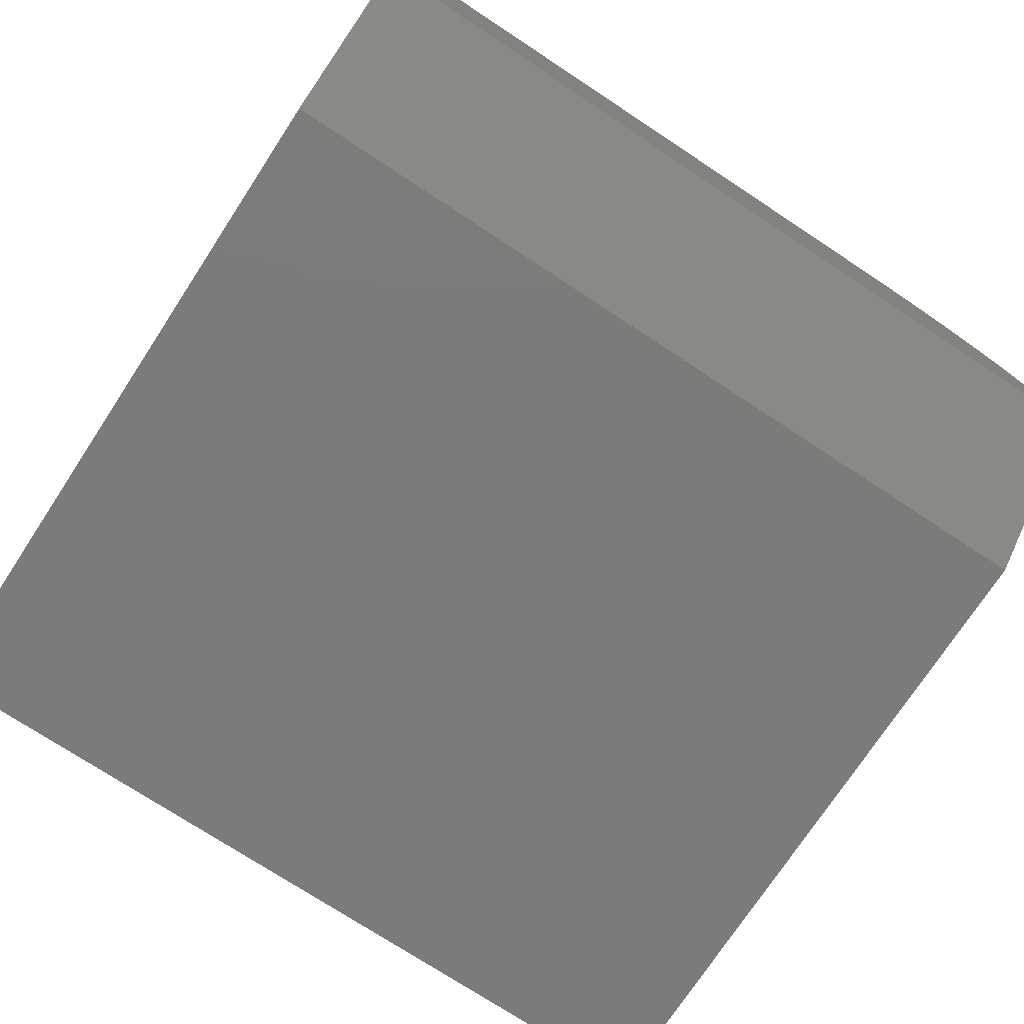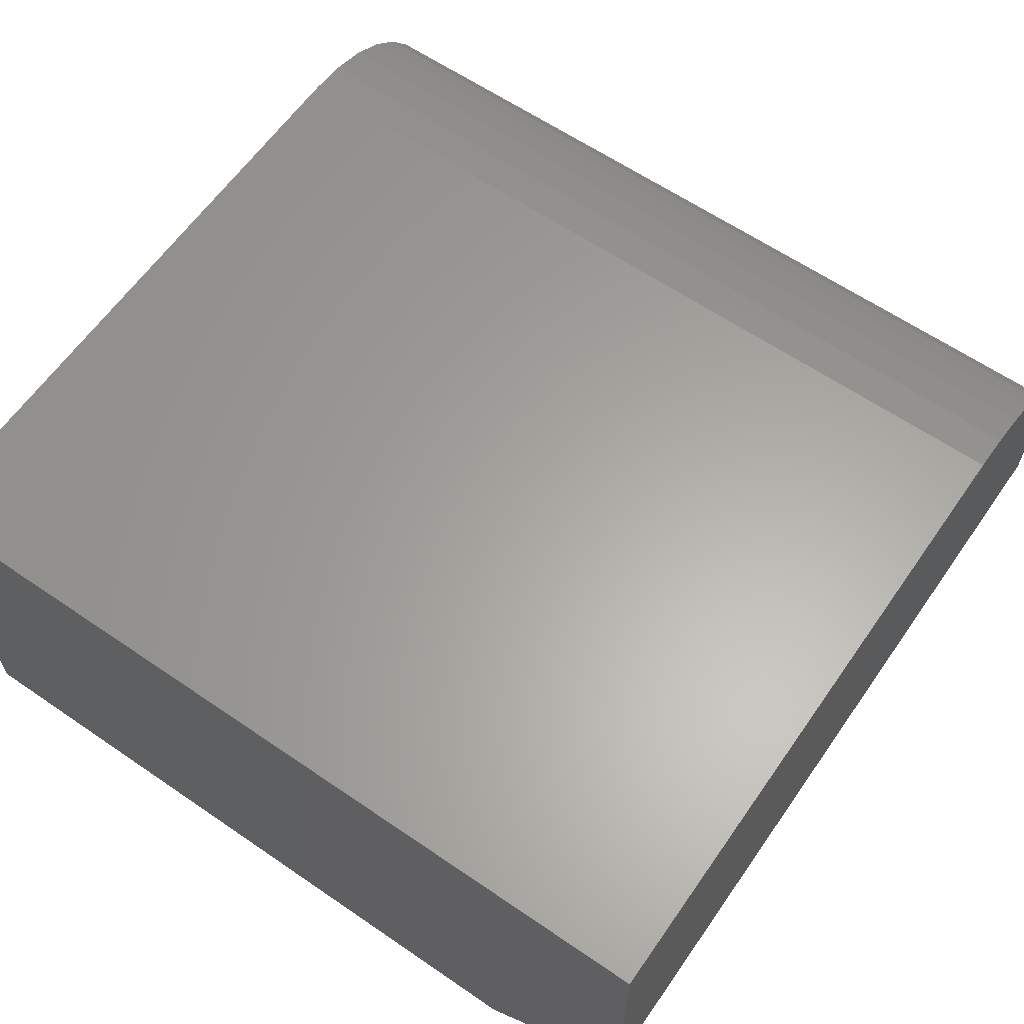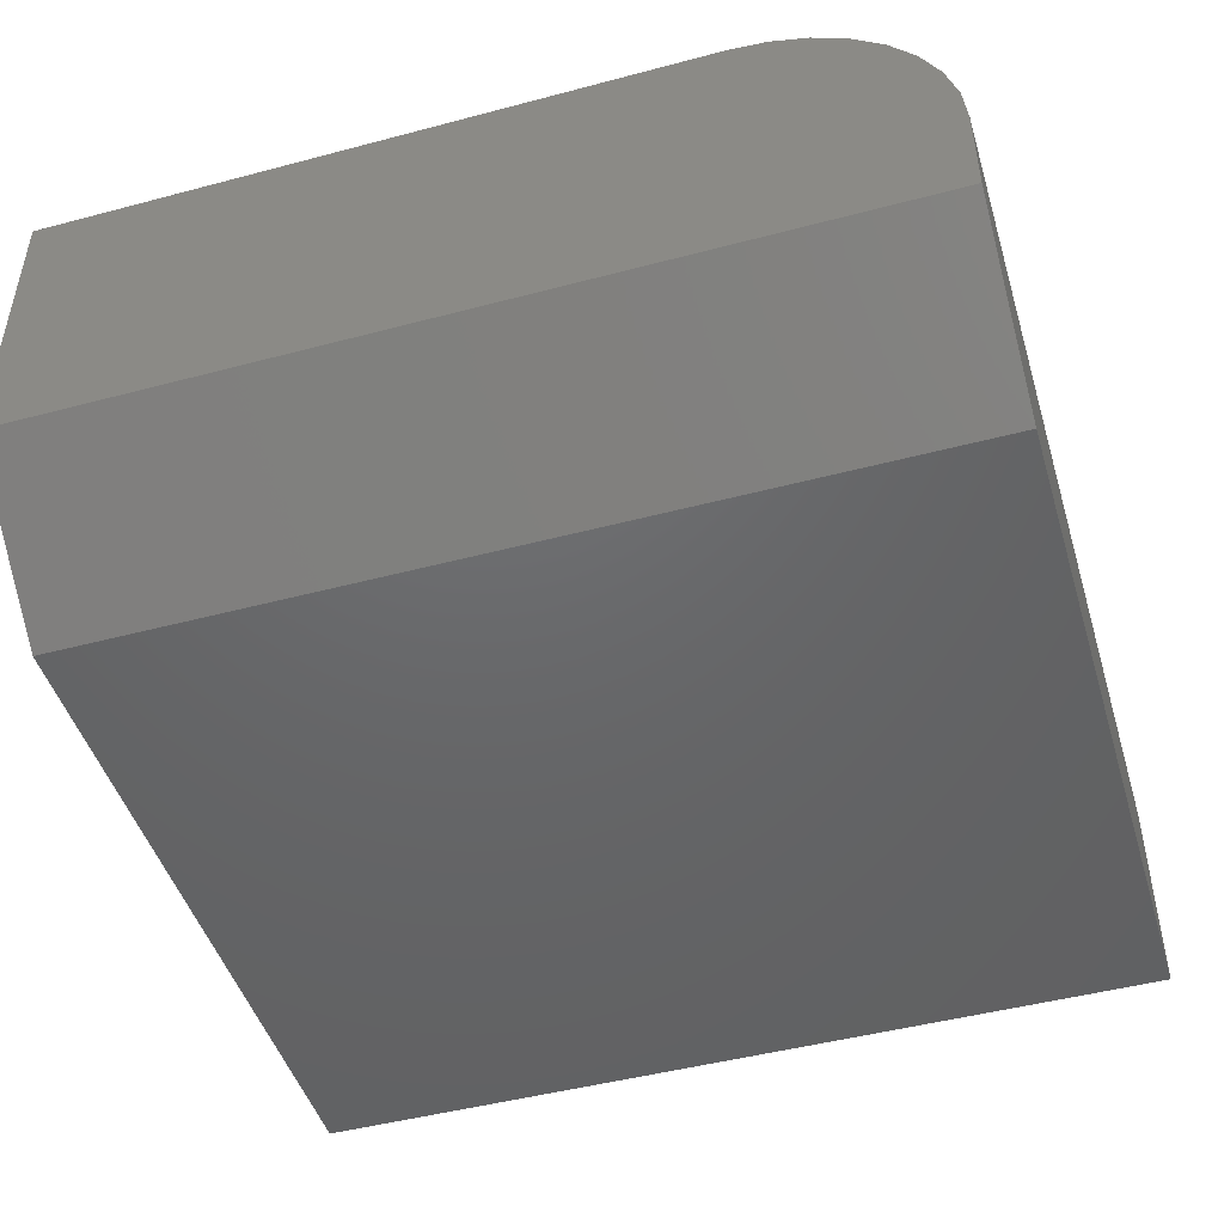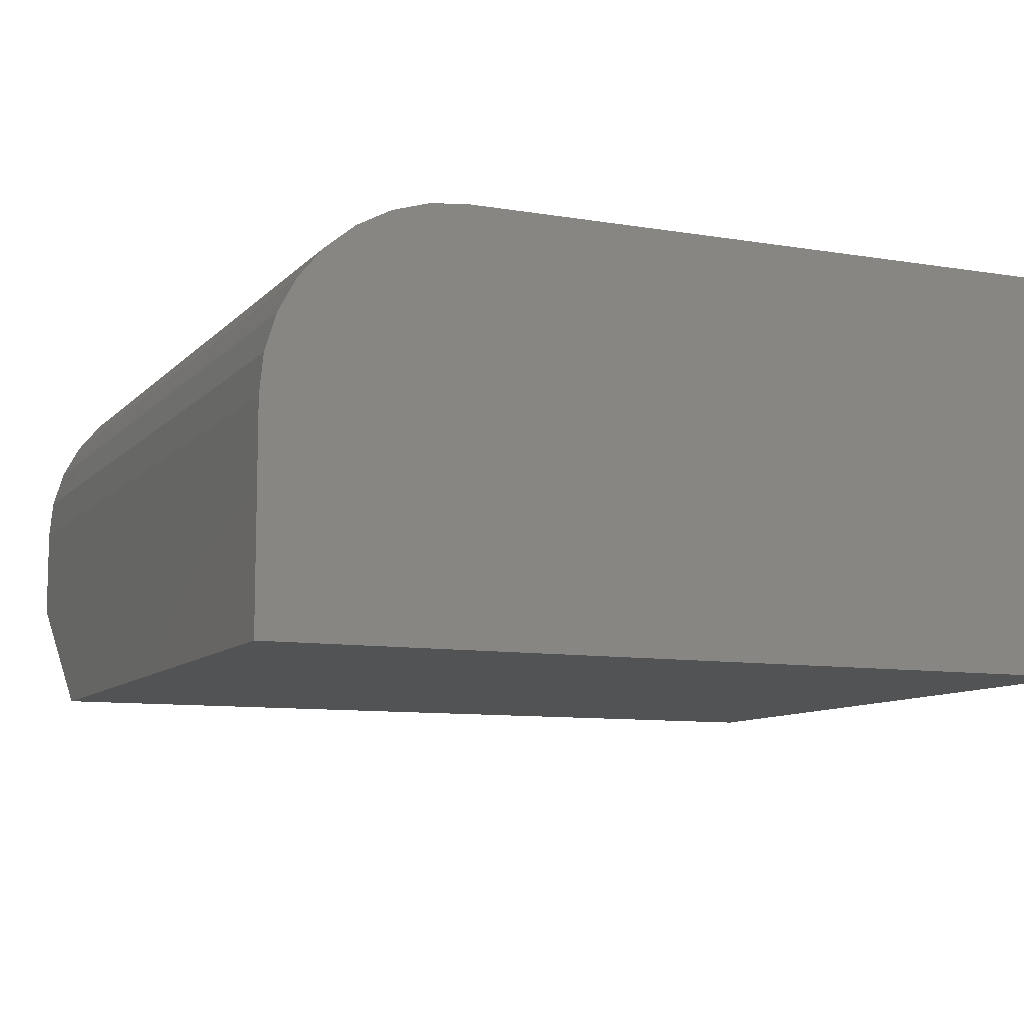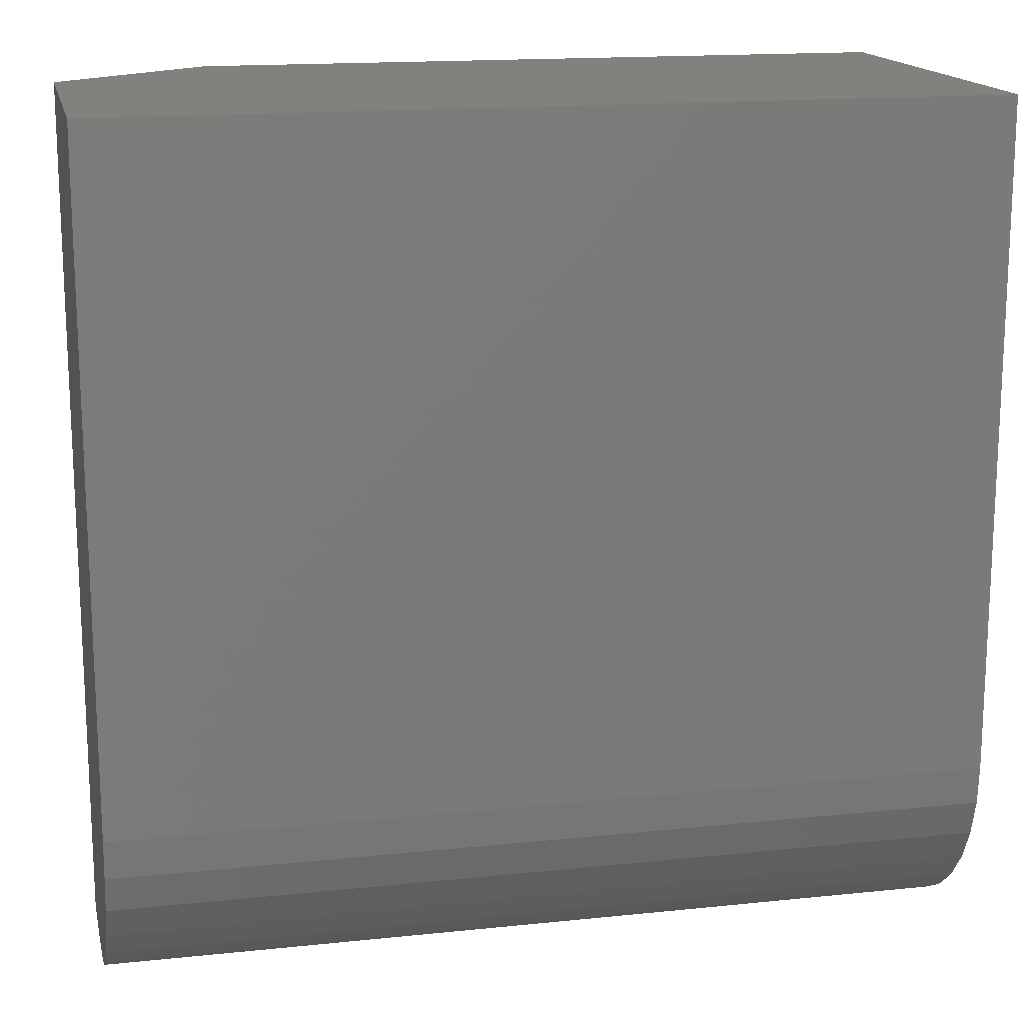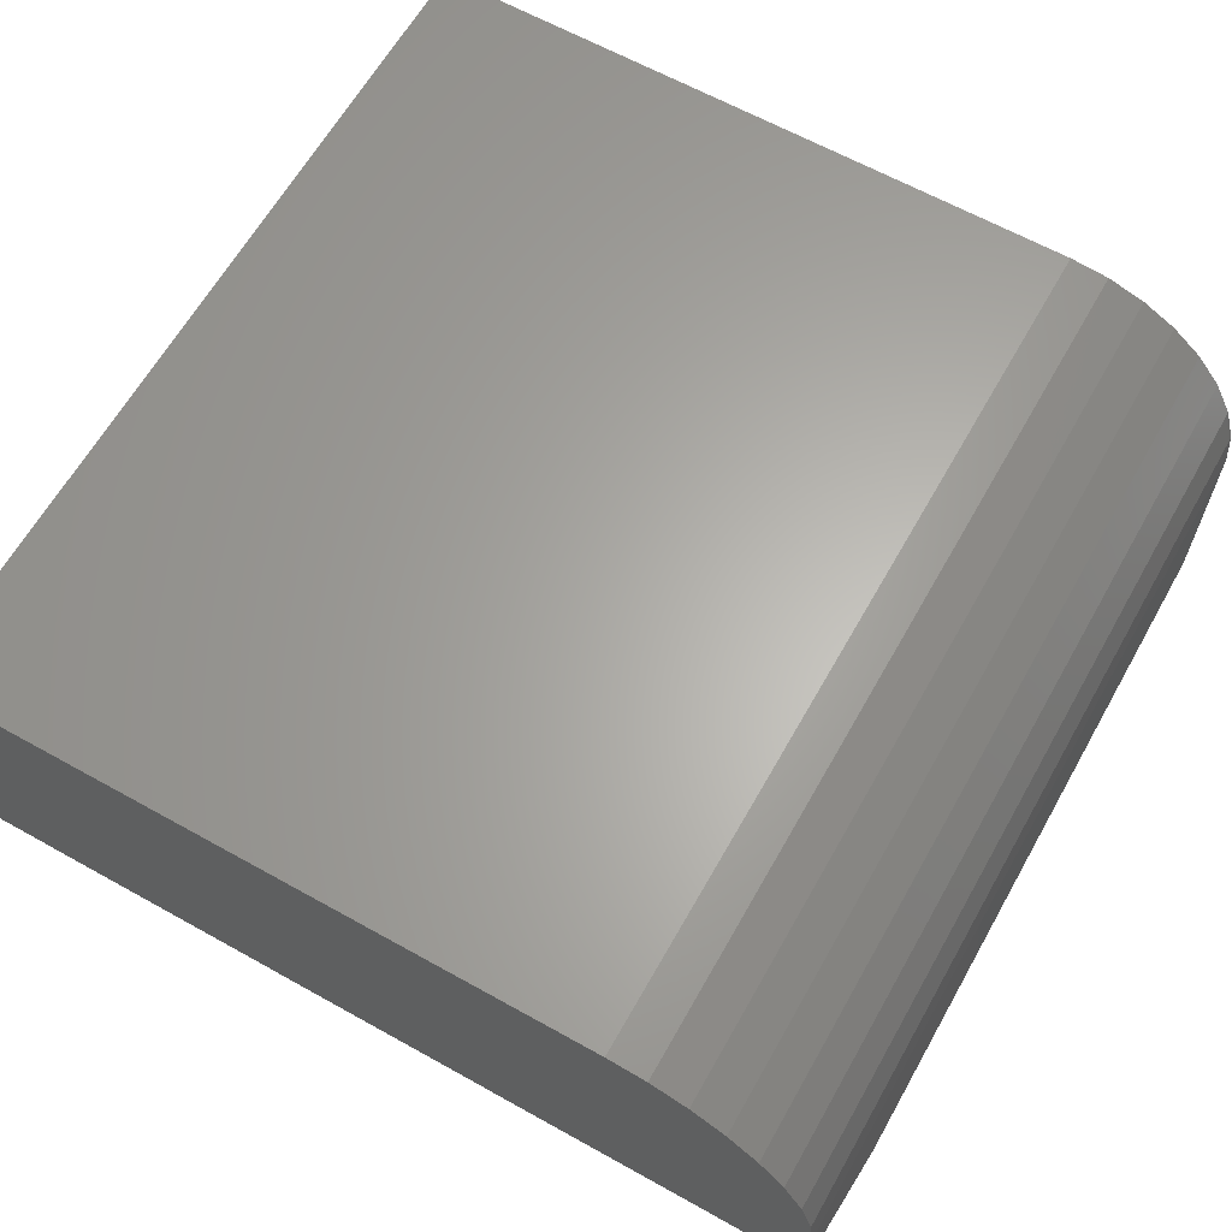
<metadata>
{"format":"stl","ext":"stl","renderer":"f3d","projection":"perspective","resolution":1024,"background":"white","views":[{"elev":-74.7,"azim":-123.3,"up":"+Z"},{"elev":62.1,"azim":-145.2,"up":"+Z"},{"elev":-47.2,"azim":-73.3,"up":"+Z"},{"elev":-9.5,"azim":66.3,"up":"+Z"},{"elev":16.0,"azim":-12.3,"up":"+Y"},{"elev":63.6,"azim":-60.6,"up":"+Z"}]}
</metadata>
<code>
# stl→obj: 26 verts, 48 faces
v -0.5547 -0.4297 0.1094
v -0.5547 -0.4297 0.1953
v -0.5547 -0.4262 0.2304
v -0.5547 -0.416 0.2641
v -0.5547 -0.3994 0.2951
v -0.5547 -0.3771 0.3224
v -0.5547 -0.3498 0.3447
v -0.5547 -0.3188 0.3613
v -0.5547 -0.2851 0.3715
v -0.5547 -0.25 0.375
v -0.5547 0.3516 0.375
v -0.5547 0.3516 0.1094
v 0.2266 -0.4297 0
v 0.2266 -0.4297 0.1953
v -0.4141 -0.4297 0
v -0.4141 0.3516 0
v 0.2266 0.3516 0
v 0.2266 0.3516 0.375
v 0.2266 -0.25 0.375
v 0.2266 -0.2851 0.3715
v 0.2266 -0.3188 0.3613
v 0.2266 -0.3498 0.3447
v 0.2266 -0.3771 0.3224
v 0.2266 -0.3994 0.2951
v 0.2266 -0.416 0.2641
v 0.2266 -0.4262 0.2304
f 1 2 3
f 1 3 4
f 1 4 5
f 1 5 6
f 1 6 7
f 1 7 8
f 1 8 9
f 1 9 10
f 1 10 11
f 1 11 12
f 13 14 15
f 15 14 2
f 15 2 1
f 15 16 13
f 13 16 17
f 18 17 11
f 11 17 16
f 11 16 12
f 12 16 1
f 1 16 15
f 10 19 11
f 11 19 18
f 19 20 21
f 19 21 22
f 19 22 23
f 19 23 24
f 19 24 25
f 19 25 26
f 19 26 14
f 19 14 13
f 19 13 17
f 19 17 18
f 2 14 3
f 3 14 26
f 3 26 4
f 4 26 25
f 4 25 5
f 5 25 24
f 5 24 6
f 6 24 23
f 6 23 7
f 7 23 22
f 7 22 8
f 8 22 21
f 8 21 9
f 9 21 20
f 9 20 10
f 10 20 19

</code>
